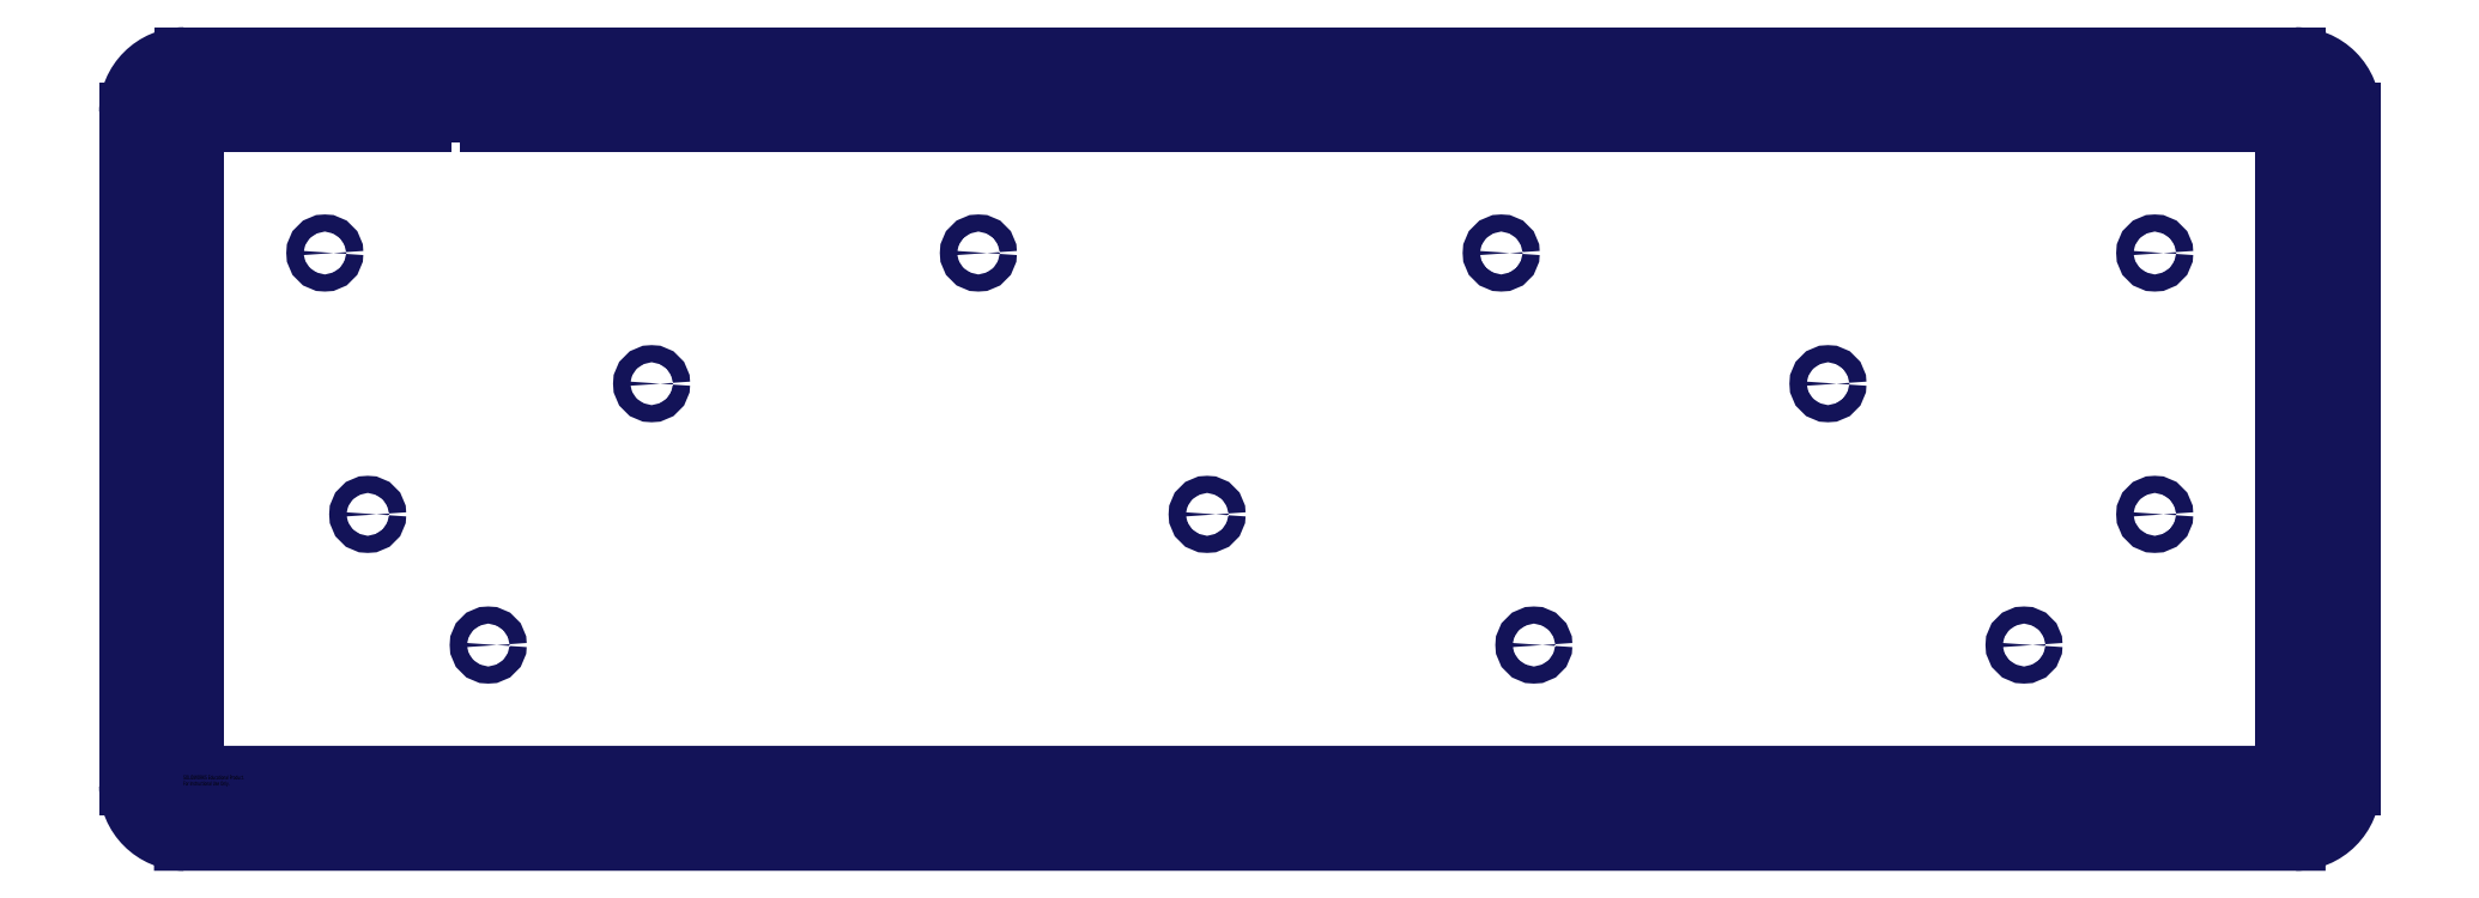
<metadata>
{"format":"dxf","ext":"dxf","renderer":"ezdxf+matplotlib","layout":"modelspace","background":"white","min_lineweight":24,"dpi":150}
</metadata>
<code>
0
SECTION
2
ENTITIES
0
LINE
8
SLD-0
10
306.4
20
98.33
30
0
11
306.5
21
98.33
31
0
0
LINE
8
SLD-0
10
306.5
20
98.33
30
0
11
306.6
21
98.31
31
0
0
LINE
8
SLD-0
10
306.6
20
98.31
30
0
11
306.7
21
98.29
31
0
0
LINE
8
SLD-0
10
306.7
20
98.29
30
0
11
306.8
21
98.26
31
0
0
LINE
8
SLD-0
10
306.8
20
98.26
30
0
11
307
21
98.22
31
0
0
LINE
8
SLD-0
10
307
20
98.22
30
0
11
307.1
21
98.17
31
0
0
LINE
8
SLD-0
10
307.1
20
98.17
30
0
11
307.2
21
98.11
31
0
0
LINE
8
SLD-0
10
307.2
20
98.11
30
0
11
307.3
21
98.05
31
0
0
LINE
8
SLD-0
10
307.3
20
98.05
30
0
11
307.4
21
97.97
31
0
0
LINE
8
SLD-0
10
307.4
20
97.97
30
0
11
307.4
21
97.89
31
0
0
LINE
8
SLD-0
10
307.4
20
97.89
30
0
11
307.5
21
97.81
31
0
0
LINE
8
SLD-0
10
307.5
20
97.81
30
0
11
307.6
21
97.72
31
0
0
LINE
8
SLD-0
10
307.6
20
97.72
30
0
11
307.7
21
97.62
31
0
0
LINE
8
SLD-0
10
307.7
20
97.62
30
0
11
307.7
21
97.52
31
0
0
LINE
8
SLD-0
10
307.7
20
97.52
30
0
11
307.8
21
97.41
31
0
0
LINE
8
SLD-0
10
307.8
20
97.41
30
0
11
307.8
21
97.3
31
0
0
LINE
8
SLD-0
10
307.8
20
97.3
30
0
11
307.8
21
97.19
31
0
0
LINE
8
SLD-0
10
307.8
20
97.19
30
0
11
307.9
21
97.07
31
0
0
LINE
8
SLD-0
10
307.9
20
97.07
30
0
11
307.9
21
96.96
31
0
0
LINE
8
SLD-0
10
307.9
20
96.96
30
0
11
307.9
21
96.84
31
0
0
LINE
8
SLD-0
10
307.9
20
96.84
30
0
11
307.9
21
1.592
31
0
0
LINE
8
SLD-0
10
307.9
20
1.592
30
0
11
307.9
21
1.474
31
0
0
LINE
8
SLD-0
10
307.9
20
1.474
30
0
11
307.9
21
1.359
31
0
0
LINE
8
SLD-0
10
307.9
20
1.359
30
0
11
307.8
21
1.243
31
0
0
LINE
8
SLD-0
10
307.8
20
1.243
30
0
11
307.8
21
1.131
31
0
0
LINE
8
SLD-0
10
307.8
20
1.131
30
0
11
307.8
21
1.021
31
0
0
LINE
8
SLD-0
10
307.8
20
1.021
30
0
11
307.7
21
0.915
31
0
0
LINE
8
SLD-0
10
307.7
20
0.915
30
0
11
307.7
21
0.813
31
0
0
LINE
8
SLD-0
10
307.7
20
0.813
30
0
11
307.6
21
0.7166
31
0
0
LINE
8
SLD-0
10
307.6
20
0.7166
30
0
11
307.5
21
0.6243
31
0
0
LINE
8
SLD-0
10
307.5
20
0.6243
30
0
11
307.4
21
0.5388
31
0
0
LINE
8
SLD-0
10
307.4
20
0.5388
30
0
11
307.4
21
0.4589
31
0
0
LINE
8
SLD-0
10
307.4
20
0.4589
30
0
11
307.3
21
0.3872
31
0
0
LINE
8
SLD-0
10
307.3
20
0.3872
30
0
11
307.2
21
0.3225
31
0
0
LINE
8
SLD-0
10
307.2
20
0.3225
30
0
11
307.1
21
0.266
31
0
0
LINE
8
SLD-0
10
307.1
20
0.266
30
0
11
307
21
0.2164
31
0
0
LINE
8
SLD-0
10
307
20
0.2164
30
0
11
306.8
21
0.175
31
0
0
LINE
8
SLD-0
10
306.8
20
0.175
30
0
11
306.7
21
0.1447
31
0
0
LINE
8
SLD-0
10
306.7
20
0.1447
30
0
11
306.6
21
0.1213
31
0
0
LINE
8
SLD-0
10
306.6
20
0.1213
30
0
11
306.5
21
0.1075
31
0
0
LINE
8
SLD-0
10
306.5
20
0.1075
30
0
11
306.4
21
0.1034
31
0
0
LINE
8
SLD-0
10
306.4
20
0.1034
30
0
11
1.583
21
0.1034
31
0
0
LINE
8
SLD-0
10
1.583
20
0.1034
30
0
11
1.466
21
0.1075
31
0
0
LINE
8
SLD-0
10
1.466
20
0.1075
30
0
11
1.35
21
0.1213
31
0
0
LINE
8
SLD-0
10
1.35
20
0.1213
30
0
11
1.236
21
0.1447
31
0
0
LINE
8
SLD-0
10
1.236
20
0.1447
30
0
11
1.123
21
0.175
31
0
0
LINE
8
SLD-0
10
1.123
20
0.175
30
0
11
1.013
21
0.2164
31
0
0
LINE
8
SLD-0
10
1.013
20
0.2164
30
0
11
0.9081
21
0.266
31
0
0
LINE
8
SLD-0
10
0.9081
20
0.266
30
0
11
0.8062
21
0.3225
31
0
0
LINE
8
SLD-0
10
0.8062
20
0.3225
30
0
11
0.7083
21
0.3872
31
0
0
LINE
8
SLD-0
10
0.7083
20
0.3872
30
0
11
0.616
21
0.4589
31
0
0
LINE
8
SLD-0
10
0.616
20
0.4589
30
0
11
0.5305
21
0.5388
31
0
0
LINE
8
SLD-0
10
0.5305
20
0.5388
30
0
11
0.452
21
0.6243
31
0
0
LINE
8
SLD-0
10
0.452
20
0.6243
30
0
11
0.379
21
0.7166
31
0
0
LINE
8
SLD-0
10
0.379
20
0.7166
30
0
11
0.3142
21
0.813
31
0
0
LINE
8
SLD-0
10
0.3142
20
0.813
30
0
11
0.2577
21
0.915
31
0
0
LINE
8
SLD-0
10
0.2577
20
0.915
30
0
11
0.2081
21
1.021
31
0
0
LINE
8
SLD-0
10
0.2081
20
1.021
30
0
11
0.1681
21
1.131
31
0
0
LINE
8
SLD-0
10
0.1681
20
1.131
30
0
11
0.1364
21
1.243
31
0
0
LINE
8
SLD-0
10
0.1364
20
1.243
30
0
11
0.113
21
1.359
31
0
0
LINE
8
SLD-0
10
0.113
20
1.359
30
0
11
0.09922
21
1.474
31
0
0
LINE
8
SLD-0
10
0.09922
20
1.474
30
0
11
0.09508
21
1.59
31
0
0
LINE
8
SLD-0
10
0.09508
20
1.59
30
0
11
0.09508
21
96.84
31
0
0
LINE
8
SLD-0
10
0.09508
20
96.84
30
0
11
0.09922
21
96.96
31
0
0
LINE
8
SLD-0
10
0.09922
20
96.96
30
0
11
0.113
21
97.07
31
0
0
LINE
8
SLD-0
10
0.113
20
97.07
30
0
11
0.1364
21
97.19
31
0
0
LINE
8
SLD-0
10
0.1364
20
97.19
30
0
11
0.1681
21
97.3
31
0
0
LINE
8
SLD-0
10
0.1681
20
97.3
30
0
11
0.2081
21
97.41
31
0
0
LINE
8
SLD-0
10
0.2081
20
97.41
30
0
11
0.2577
21
97.52
31
0
0
LINE
8
SLD-0
10
0.2577
20
97.52
30
0
11
0.3142
21
97.62
31
0
0
LINE
8
SLD-0
10
0.3142
20
97.62
30
0
11
0.379
21
97.72
31
0
0
LINE
8
SLD-0
10
0.379
20
97.72
30
0
11
0.452
21
97.81
31
0
0
LINE
8
SLD-0
10
0.452
20
97.81
30
0
11
0.5305
21
97.89
31
0
0
LINE
8
SLD-0
10
0.5305
20
97.89
30
0
11
0.616
21
97.97
31
0
0
LINE
8
SLD-0
10
0.616
20
97.97
30
0
11
0.7083
21
98.05
31
0
0
LINE
8
SLD-0
10
0.7083
20
98.05
30
0
11
0.8062
21
98.11
31
0
0
LINE
8
SLD-0
10
0.8062
20
98.11
30
0
11
0.9081
21
98.17
31
0
0
LINE
8
SLD-0
10
0.9081
20
98.17
30
0
11
1.013
21
98.22
31
0
0
LINE
8
SLD-0
10
1.013
20
98.22
30
0
11
1.123
21
98.26
31
0
0
LINE
8
SLD-0
10
1.123
20
98.26
30
0
11
1.236
21
98.29
31
0
0
LINE
8
SLD-0
10
1.236
20
98.29
30
0
11
1.35
21
98.31
31
0
0
LINE
8
SLD-0
10
1.35
20
98.31
30
0
11
1.466
21
98.33
31
0
0
LINE
8
SLD-0
10
1.466
20
98.33
30
0
11
1.583
21
98.33
31
0
0
LINE
8
SLD-0
10
1.583
20
98.33
30
0
11
306.4
21
98.33
31
0
0
LINE
8
SLD-0_0
10
-7.905
20
0.1034
30
0
11
-7.905
21
98.33
31
0
0
LINE
8
SLD-0_0
10
0.09922
20
-7.901
30
0
11
307.9
21
-7.902
31
0
0
LINE
8
SLD-0_0
10
0.113
20
106.3
30
0
11
307.9
21
106.3
31
0
0
LINE
8
SLD-0_0
10
315.9
20
0.1075
30
0
11
315.9
21
98.33
31
0
0
LINE
8
SLD-0_0
10
34.68
20
98.33
30
0
11
44.58
21
98.33
31
0
0
LINE
8
SLD-0_0
10
34.68
20
96.84
30
0
11
34.68
21
98.33
31
0
0
LINE
8
SLD-0_0
10
1.583
20
96.84
30
0
11
34.68
21
96.84
31
0
0
LINE
8
SLD-0_0
10
44.68
20
96.84
30
0
11
44.68
21
98.33
31
0
0
LINE
8
SLD-0_0
10
1.583
20
1.59
30
0
11
306.4
21
1.592
31
0
0
LINE
8
SLD-0_0
10
306.4
20
1.592
30
0
11
306.4
21
96.84
31
0
0
LINE
8
SLD-0_0
10
44.68
20
96.84
30
0
11
306.4
21
96.84
31
0
0
LINE
8
SLD-0_0
10
1.583
20
96.84
30
0
11
1.583
21
1.59
31
0
0
CIRCLE
8
SLD-0
10
287.3
20
77.79
30
0
40
1.25
0
CIRCLE
8
SLD-0
10
287.3
20
39.69
30
0
40
1.25
0
CIRCLE
8
SLD-0
10
268.3
20
20.64
30
0
40
1.25
0
CIRCLE
8
SLD-0
10
239.7
20
58.74
30
0
40
1.25
0
CIRCLE
8
SLD-0
10
192.1
20
77.79
30
0
40
1.25
0
CIRCLE
8
SLD-0
10
196.8
20
20.64
30
0
40
1.25
0
CIRCLE
8
SLD-0
10
149.2
20
39.69
30
0
40
1.25
0
CIRCLE
8
SLD-0
10
115.9
20
77.79
30
0
40
1.25
0
CIRCLE
8
SLD-0
10
68.26
20
58.74
30
0
40
1.25
0
CIRCLE
8
SLD-0
10
20.64
20
77.79
30
0
40
1.25
0
CIRCLE
8
SLD-0
10
26.89
20
39.69
30
0
40
1.25
0
CIRCLE
8
SLD-0
10
44.45
20
20.64
30
0
40
1.25
0
ARC
8
SLD-0_0
10
307.9
20
98.34
30
0
40
8.004
50
359.9
51
90
0
ARC
8
SLD-0_0
10
0.113
20
98.33
30
0
40
8.018
50
90
51
180
0
ARC
8
SLD-0_0
10
307.9
20
0.1075
30
0
40
8.01
50
270
51
0
0
ARC
8
SLD-0_0
10
0.09922
20
0.1034
30
0
40
8.004
50
180
51
270
0
MTEXT
8
0
10
0
20
1.641
30
0
40
0.5882
41
0
71
     1
72
     1
1
SOLIDWORKS Educational Product.
7
SLDTEXTSTYLE0
73
     1
44
1
0
MTEXT
8
0
10
0
20
0.7582
30
0
40
0.5882
41
0
71
     1
72
     1
1
For Instructional Use Only.
7
SLDTEXTSTYLE0
73
     1
44
1
0
MTEXT
8
SLD-0_0
10
0
20
1.597
30
0
40
0.5882
41
0
71
     1
72
     1
1
SOLIDWORKS Educational Product.
7
SLDTEXTSTYLE0
73
     1
44
1
0
MTEXT
8
SLD-0_0
10
0
20
0.7142
30
0
40
0.5882
41
0
71
     1
72
     1
1
For Instructional Use Only.
7
SLDTEXTSTYLE0
73
     1
44
1
0
MTEXT
8
0
10
0
20
1.641
30
0
40
0.5882
41
0
71
     1
72
     1
1
SOLIDWORKS Educational Product.
7
SLDTEXTSTYLE0
73
     1
44
1
0
MTEXT
8
0
10
0
20
0.7582
30
0
40
0.5882
41
0
71
     1
72
     1
1
For Instructional Use Only.
7
SLDTEXTSTYLE0
73
     1
44
1
0
ENDSEC
0
EOF

</code>
